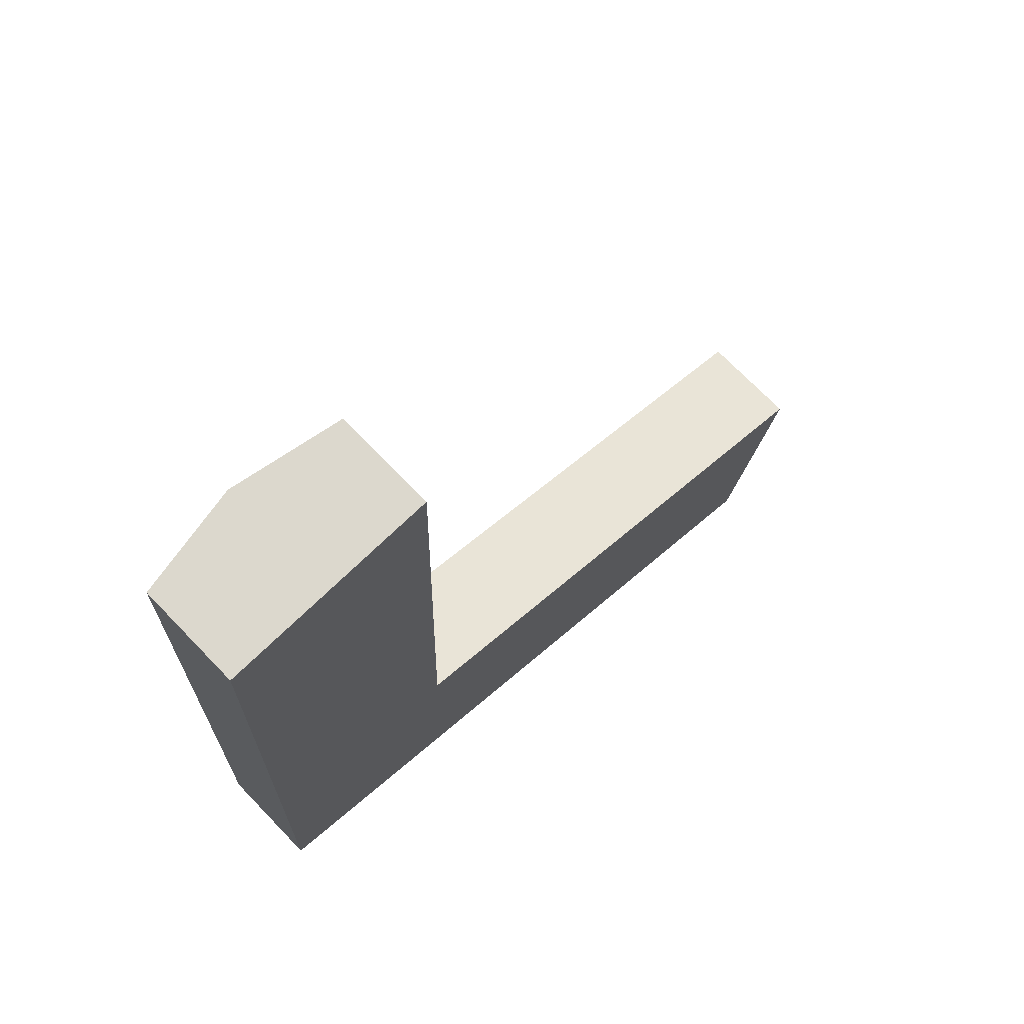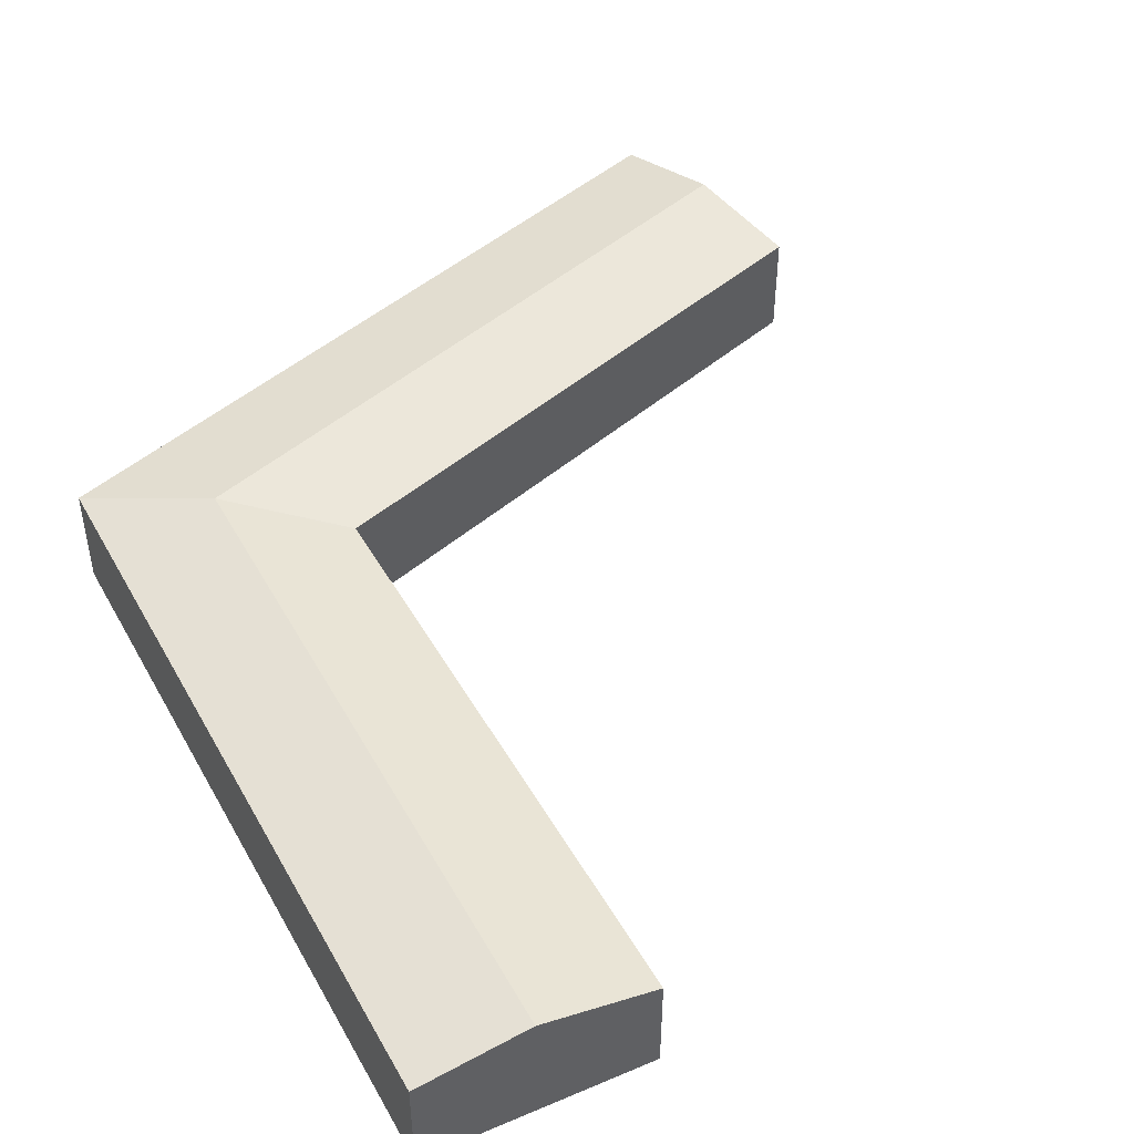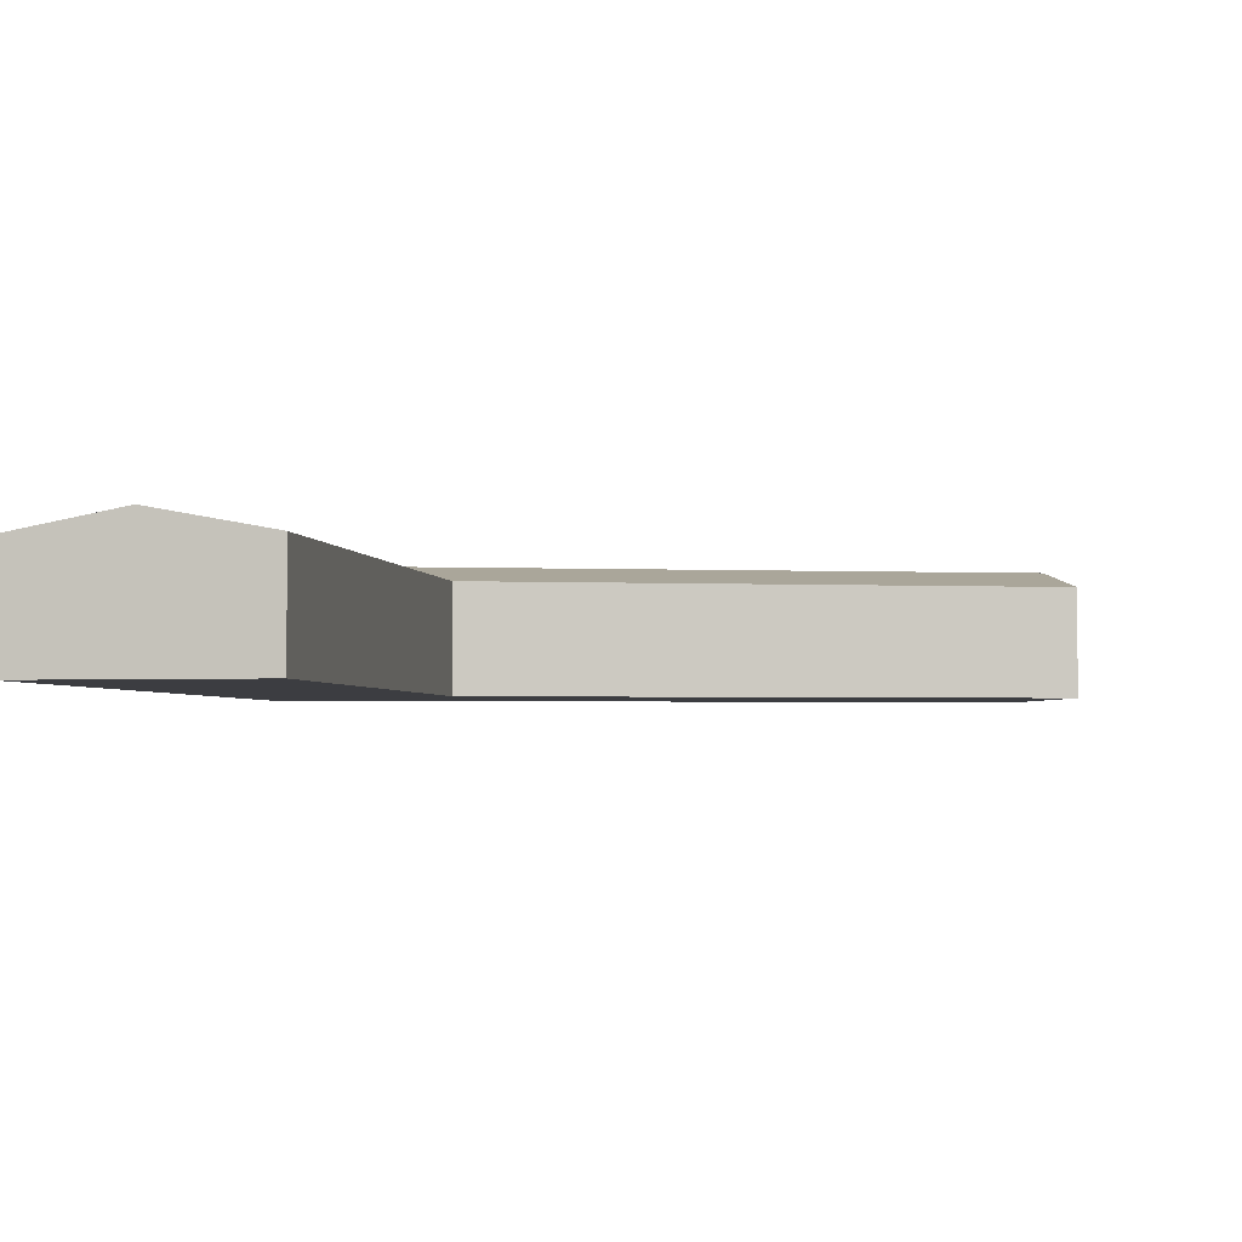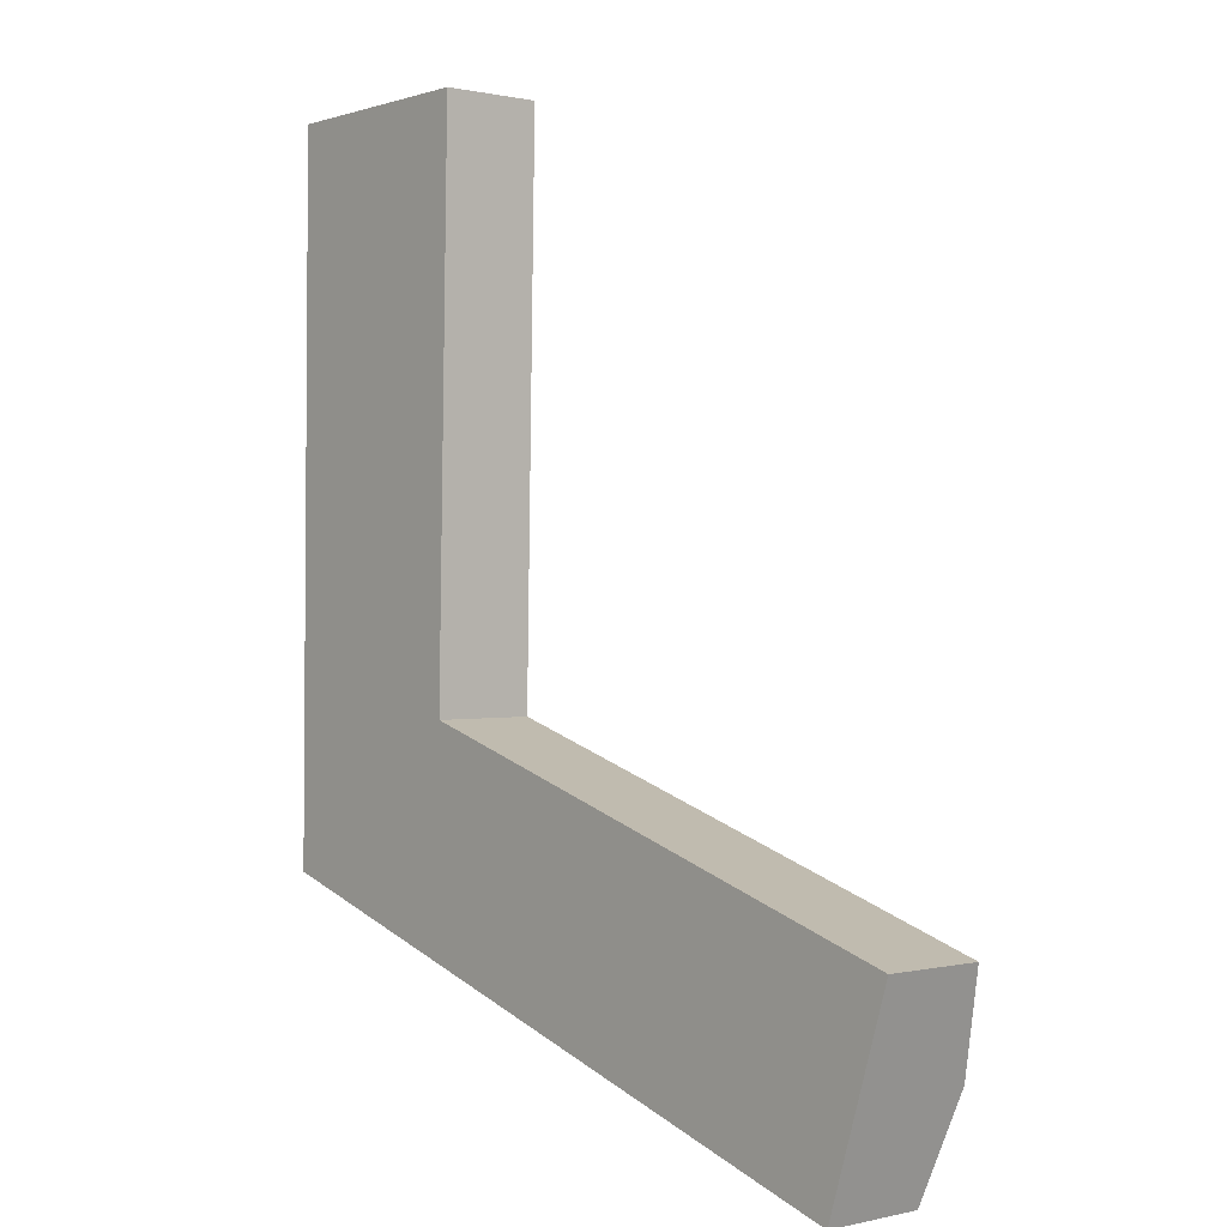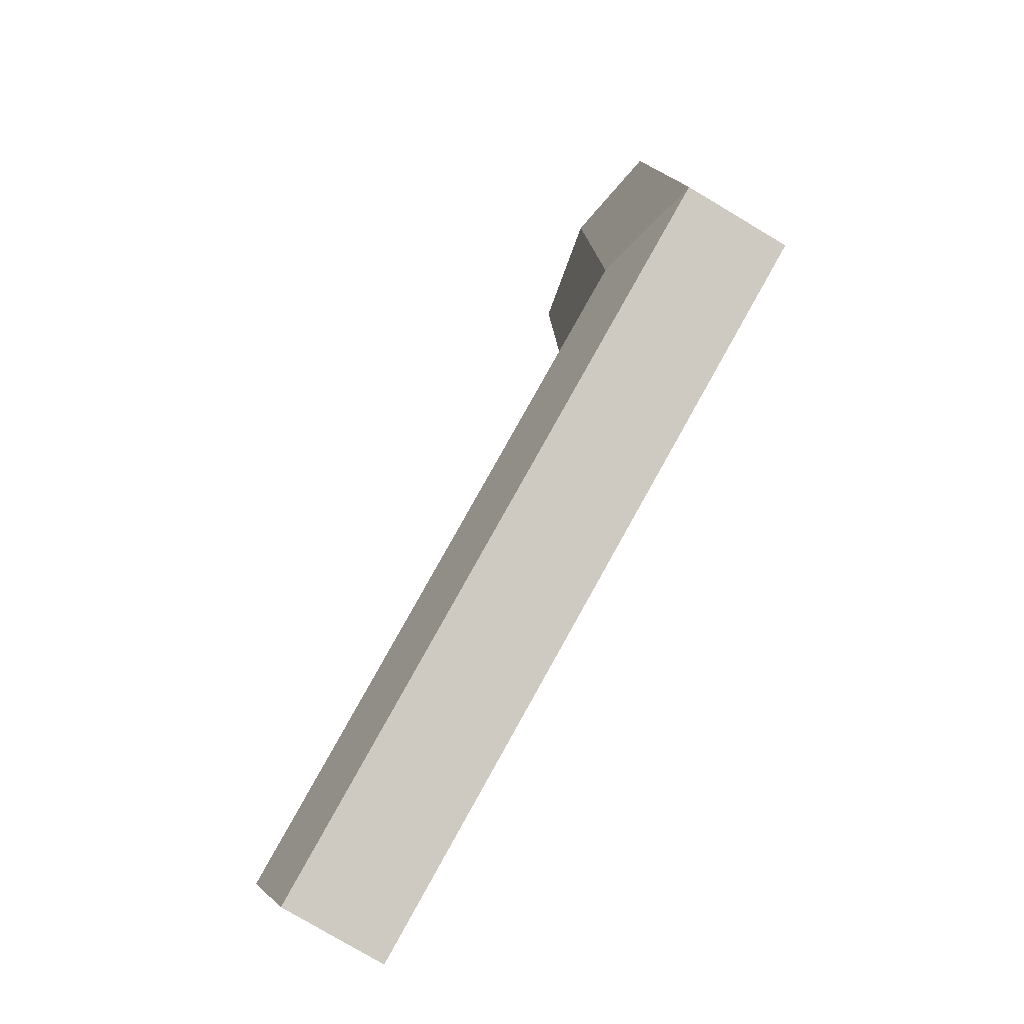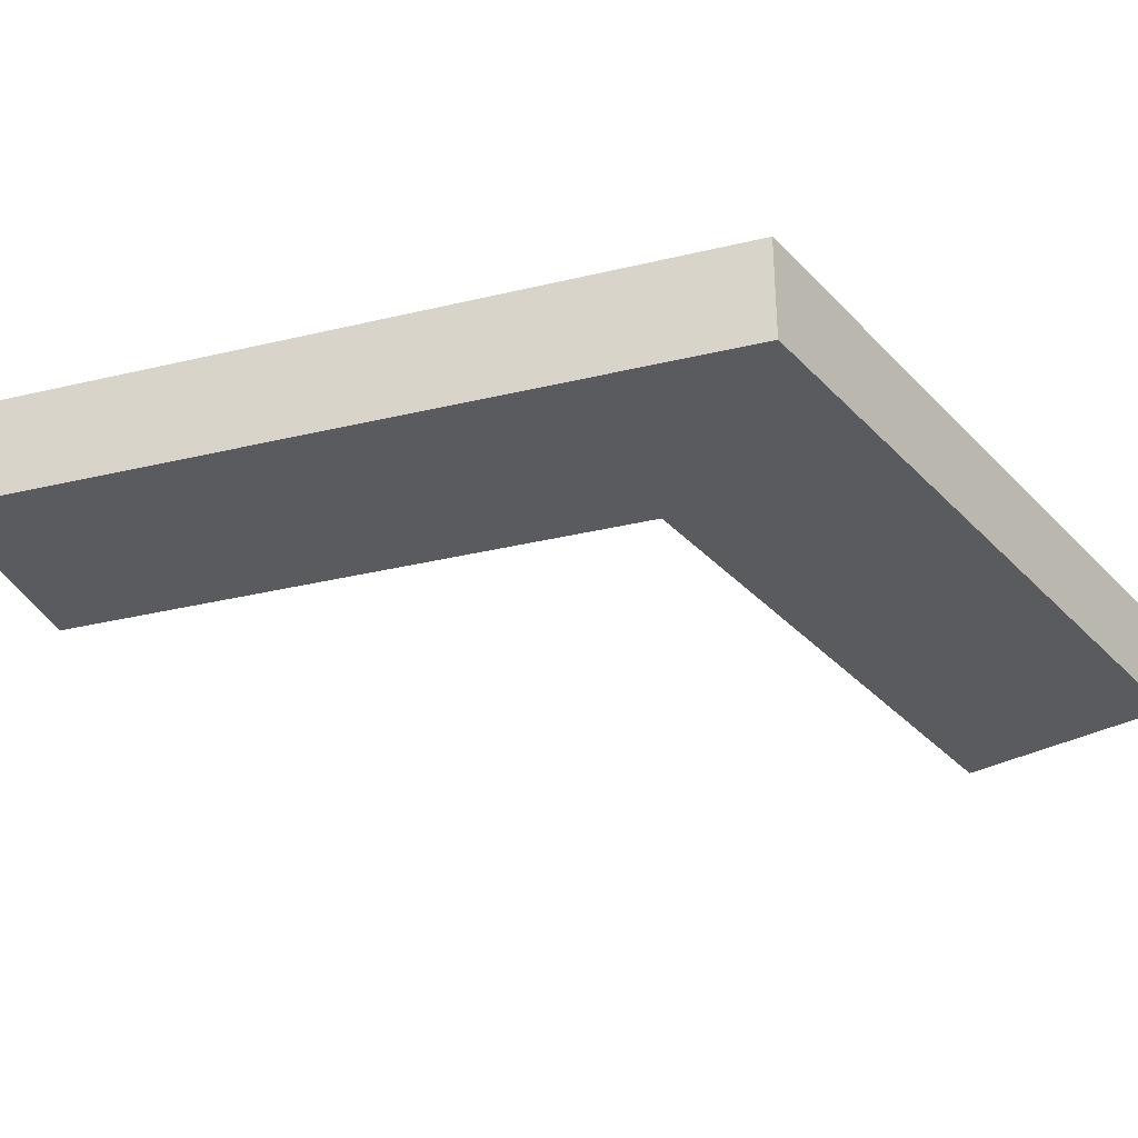
<metadata>
{"format":"obj","ext":"obj","renderer":"f3d","projection":"perspective","resolution":1024,"background":"white","views":[{"elev":71.1,"azim":-43.9,"up":"+Z"},{"elev":46.9,"azim":-27.1,"up":"+Y"},{"elev":-2.8,"azim":9.3,"up":"+Y"},{"elev":0.5,"azim":48.7,"up":"+Z"},{"elev":-78.7,"azim":-120.8,"up":"+Z"},{"elev":-32.3,"azim":-143.9,"up":"+Y"}]}
</metadata>
<code>
v  8.938 5.075 1.782
v  31.71 4.245 -0.717
v  30.38 5.075 -4.983
v  8.995 4.266 6.331
v  4.448 5.075 3.199
v  8.858 4.267 6.373
v  8.881 4.26 -2.803
v  0 4.26 2.608e-16
v  29.06 4.26 -9.172
v  0.115 4.26 9.274
v  4.506 5.075 7.888
v  4.778 5.075 29.84
v  0.369 4.26 29.73
v  9.18 4.241 21.25
v  9.368 4.227 29.96
v  8.861 4.266 6.514
v  9.368 -1.834e-15 29.96
v  4.778 -1.827e-15 29.84
v  0.369 -1.82e-15 29.73
v  8.858 -3.902e-16 6.373
v  31.71 4.39e-17 -0.717
v  8.995 -3.877e-16 6.331
v  9.18 -1.301e-15 21.25
v  8.861 -3.989e-16 6.514
v  30.38 3.051e-16 -4.983
v  29.06 5.616e-16 -9.172
v  8.881 1.716e-16 -2.803
v  0 0 0
v  0.115 -5.679e-16 9.274
g defaultobject
f 1 2 3
f 2 1 4
f 4 1 5
f 4 5 6
f 5 7 8
f 7 5 1
f 7 1 9
f 9 1 3
f 10 5 8
f 5 10 11
f 11 10 12
f 12 10 13
f 14 12 15
f 12 14 11
f 11 14 16
f 11 16 5
f 5 16 6
f 12 17 15
f 17 12 13
f 17 13 18
f 18 13 19
f 20 4 6
f 4 20 2
f 2 20 21
f 21 20 22
f 17 14 15
f 14 17 23
f 14 23 16
f 16 23 24
f 16 24 6
f 6 24 20
f 21 3 2
f 3 21 9
f 9 21 25
f 9 25 26
f 26 7 9
f 7 26 27
f 7 27 8
f 8 27 28
f 28 10 8
f 10 28 29
f 10 29 13
f 13 29 19
f 25 27 26
f 27 25 21
f 27 21 22
f 27 22 28
f 28 22 20
f 28 20 29
f 29 20 24
f 29 24 23
f 29 23 19
f 19 23 18
f 18 23 17

</code>
